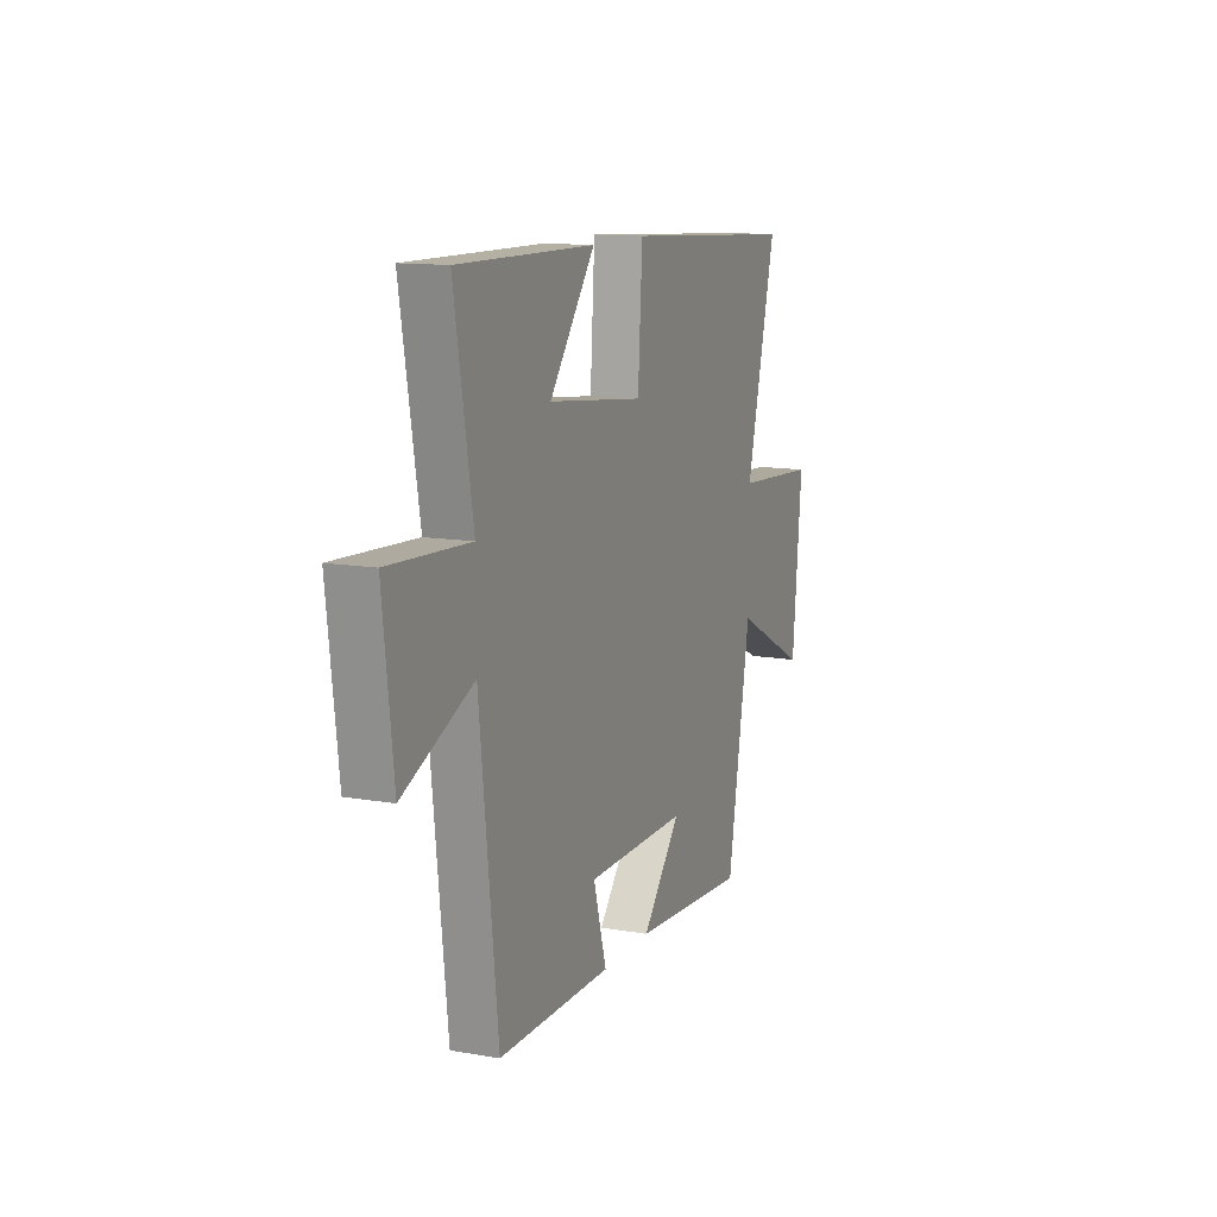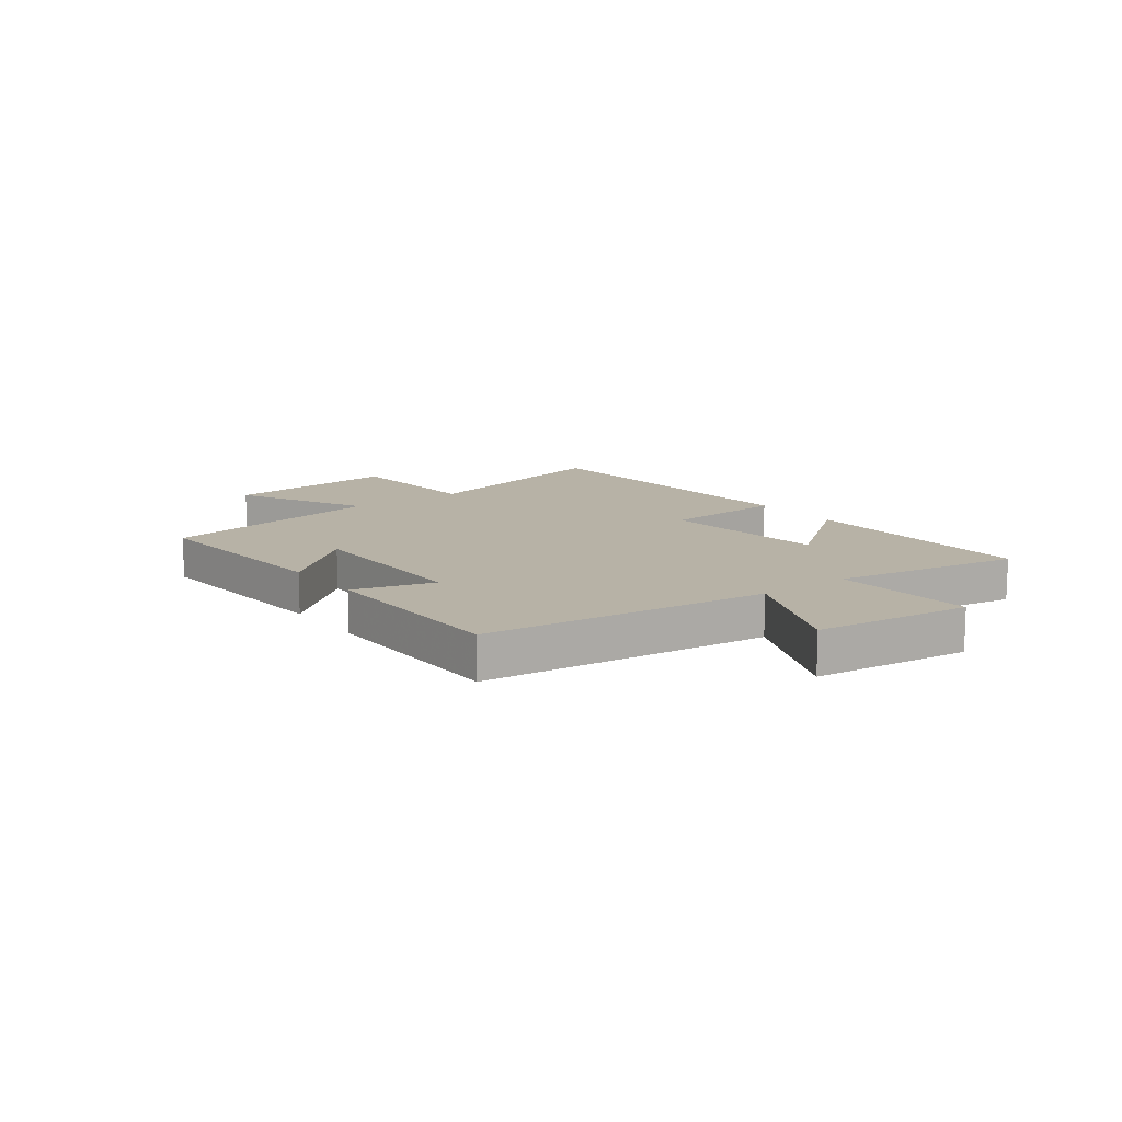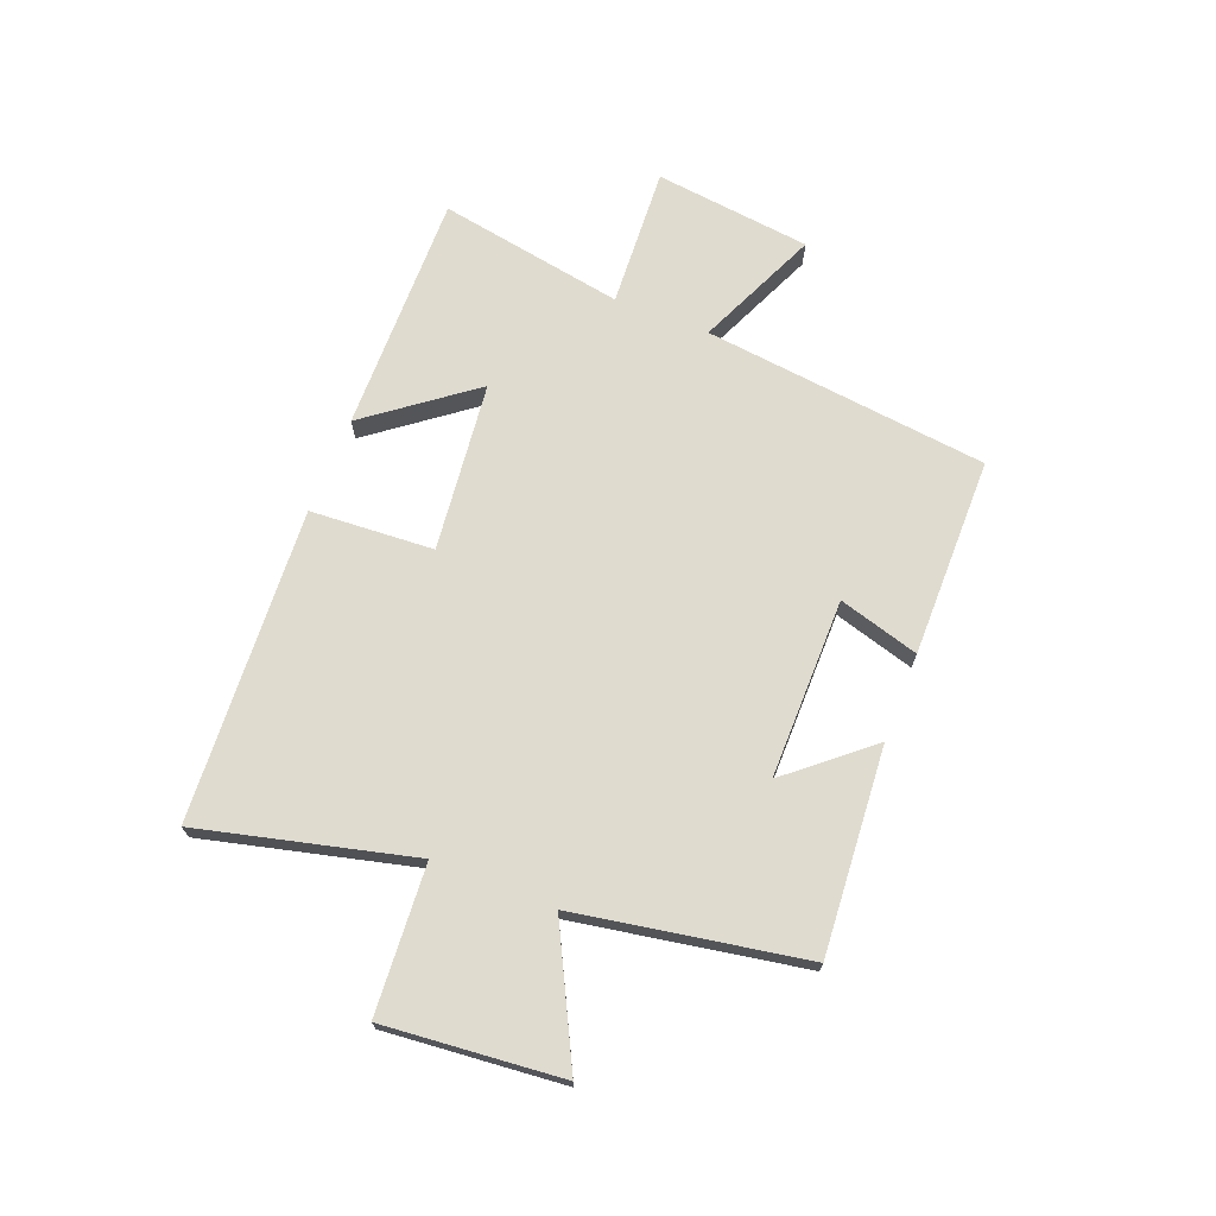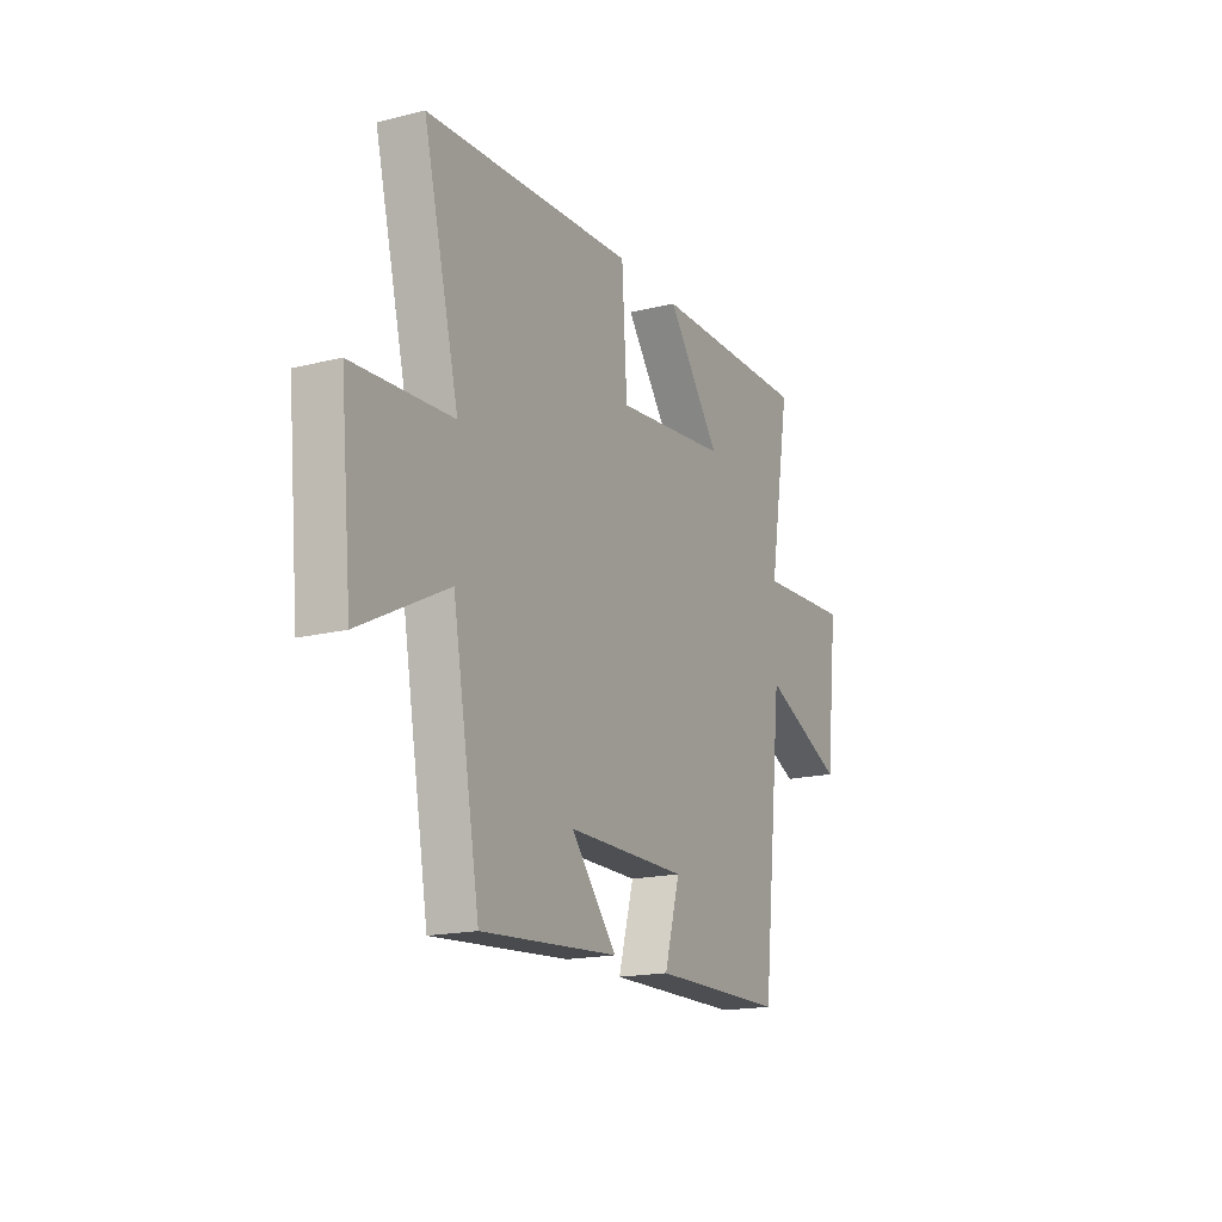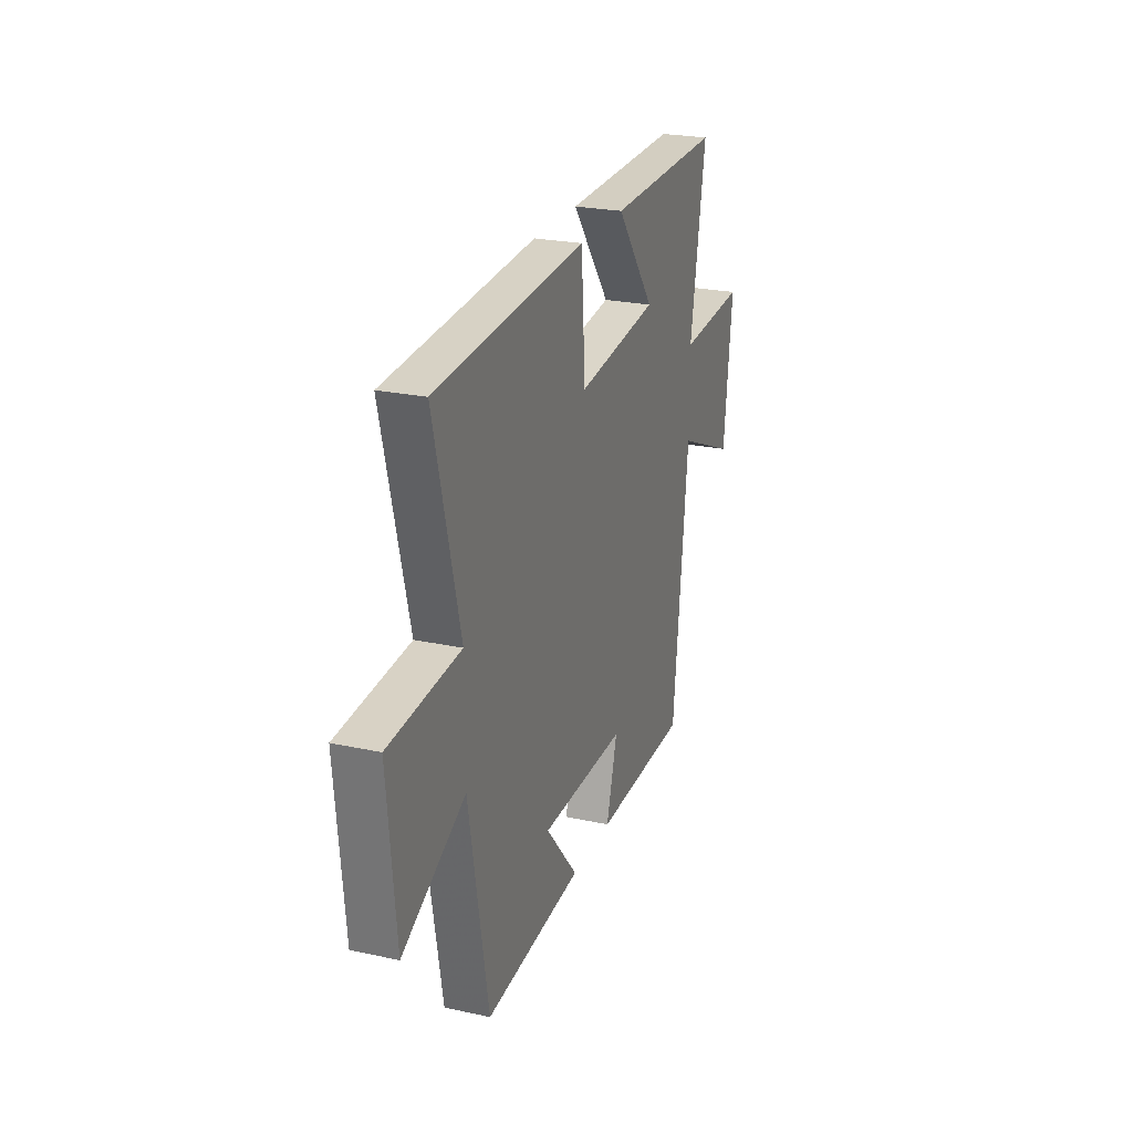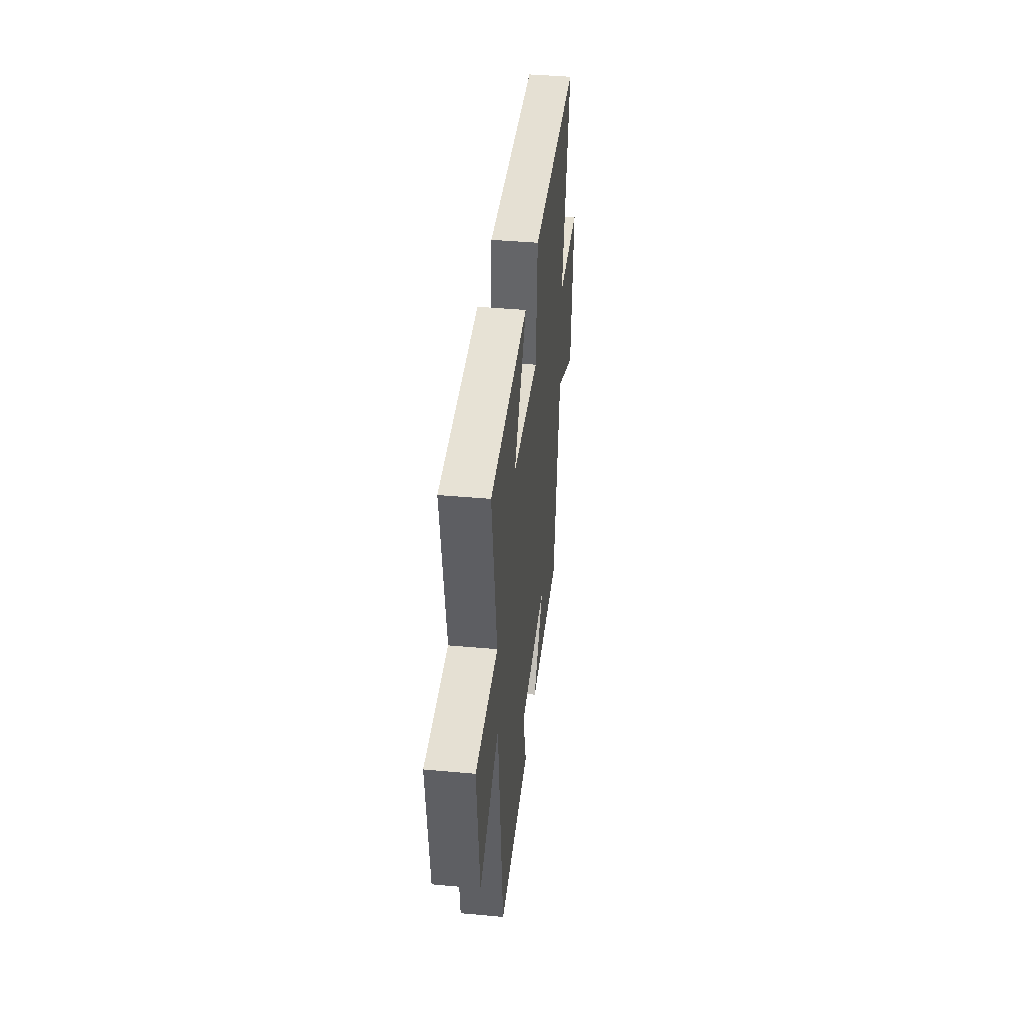
<metadata>
{"format":"obj","ext":"obj","renderer":"f3d","projection":"perspective","resolution":1024,"background":"white","views":[{"elev":12.4,"azim":-67.9,"up":"+Z"},{"elev":12.4,"azim":-126.7,"up":"+Y"},{"elev":70.3,"azim":111.6,"up":"+Y"},{"elev":-17.5,"azim":116.3,"up":"+Z"},{"elev":24.3,"azim":109.6,"up":"+Z"},{"elev":41.3,"azim":-83.7,"up":"+Z"}]}
</metadata>
<code>
v -0.557 0.07 0.507
v -0.131 0.07 0.5
v -0.273 0.07 0.315
v 0.027 0.07 0.281
v 0.041 0.07 0.5
v 0.594 0.07 0.466
v 0.5 0.07 0.09
v 0.761 0.07 0.072
v 0.731 0.07 -0.242
v 0.5 0.07 -0.124
v 0.428 0.07 -0.528
v 0.065 0.07 -0.5
v 0.186 0.07 -0.357
v -0.132 0.07 -0.357
v -0.091 0.07 -0.5
v -0.444 0.07 -0.497
v -0.5 0.07 0.009
v -0.717 0.07 -0.086
v -0.749 0.07 0.192
v -0.5 0.07 0.177
v -0.557 0 0.507
v -0.131 0 0.5
v -0.273 0 0.315
v 0.027 0 0.281
v 0.041 0 0.5
v 0.594 0 0.466
v 0.5 0 0.09
v 0.761 0 0.072
v 0.731 0 -0.242
v 0.5 0 -0.124
v 0.428 0 -0.528
v 0.065 0 -0.5
v 0.186 0 -0.357
v -0.132 0 -0.357
v -0.091 0 -0.5
v -0.444 0 -0.497
v -0.5 0 0.009
v -0.717 0 -0.086
v -0.749 0 0.192
v -0.5 0 0.177
f 17 18 19 20
f 15 16 17 20
f 14 15 20 1
f 13 14 1
f 10 11 12 13
f 7 8 9 10
f 7 10 13
f 4 5 6 7
f 3 4 7 13
f 1 2 3
f 1 3 13
f 40 39 38 37
f 40 37 36 35
f 21 40 35 34
f 21 34 33
f 33 32 31 30
f 30 29 28 27
f 33 30 27
f 27 26 25 24
f 33 27 24 23
f 23 22 21
f 33 23 21
f 1 21 22 2
f 2 22 23 3
f 3 23 24 4
f 4 24 25 5
f 5 25 26 6
f 6 26 27 7
f 7 27 28 8
f 8 28 29 9
f 9 29 30 10
f 10 30 31 11
f 11 31 32 12
f 12 32 33 13
f 13 33 34 14
f 14 34 35 15
f 15 35 36 16
f 16 36 37 17
f 17 37 38 18
f 18 38 39 19
f 19 39 40 20
f 20 40 21 1

</code>
